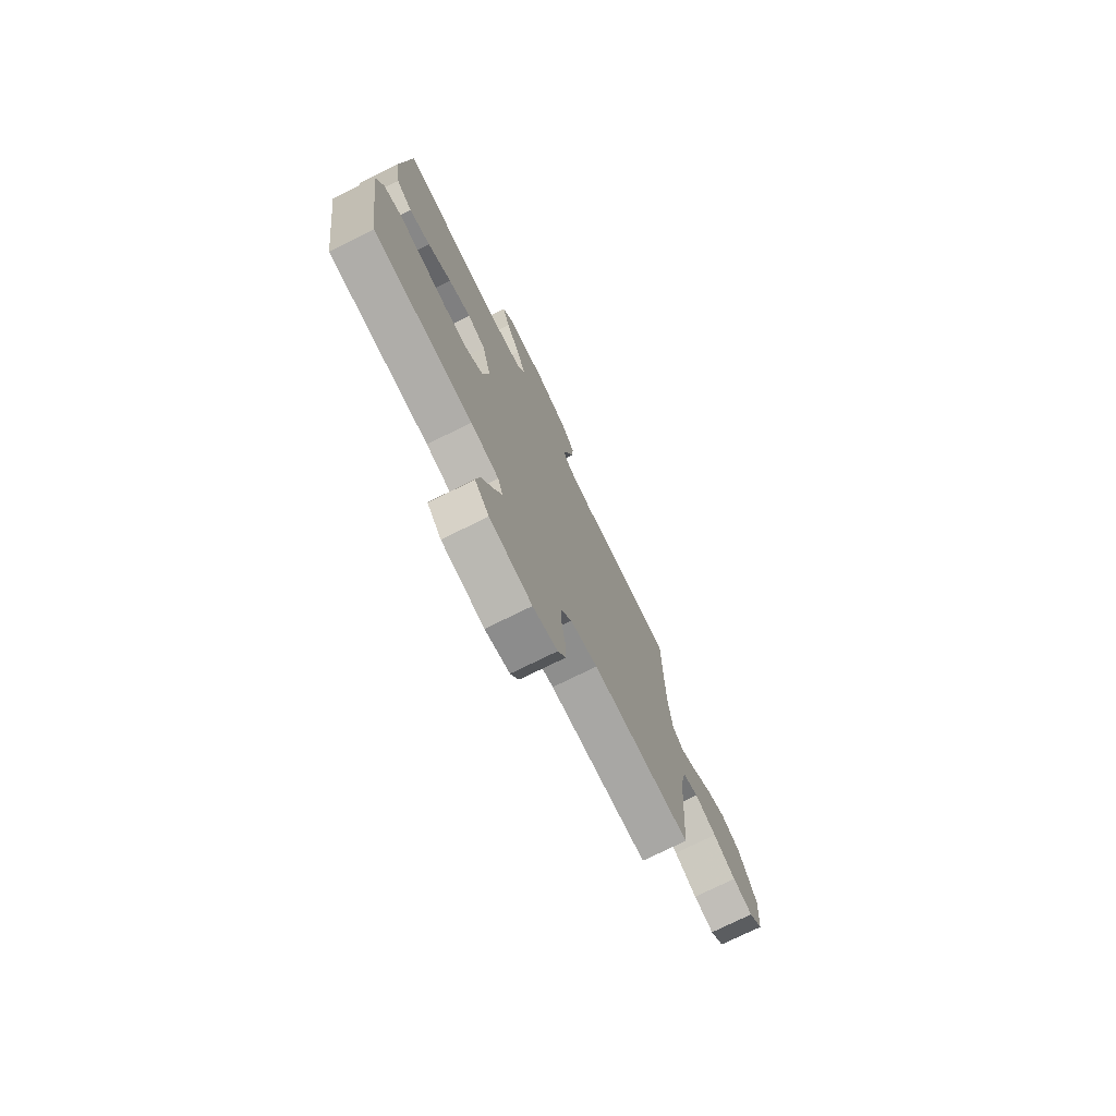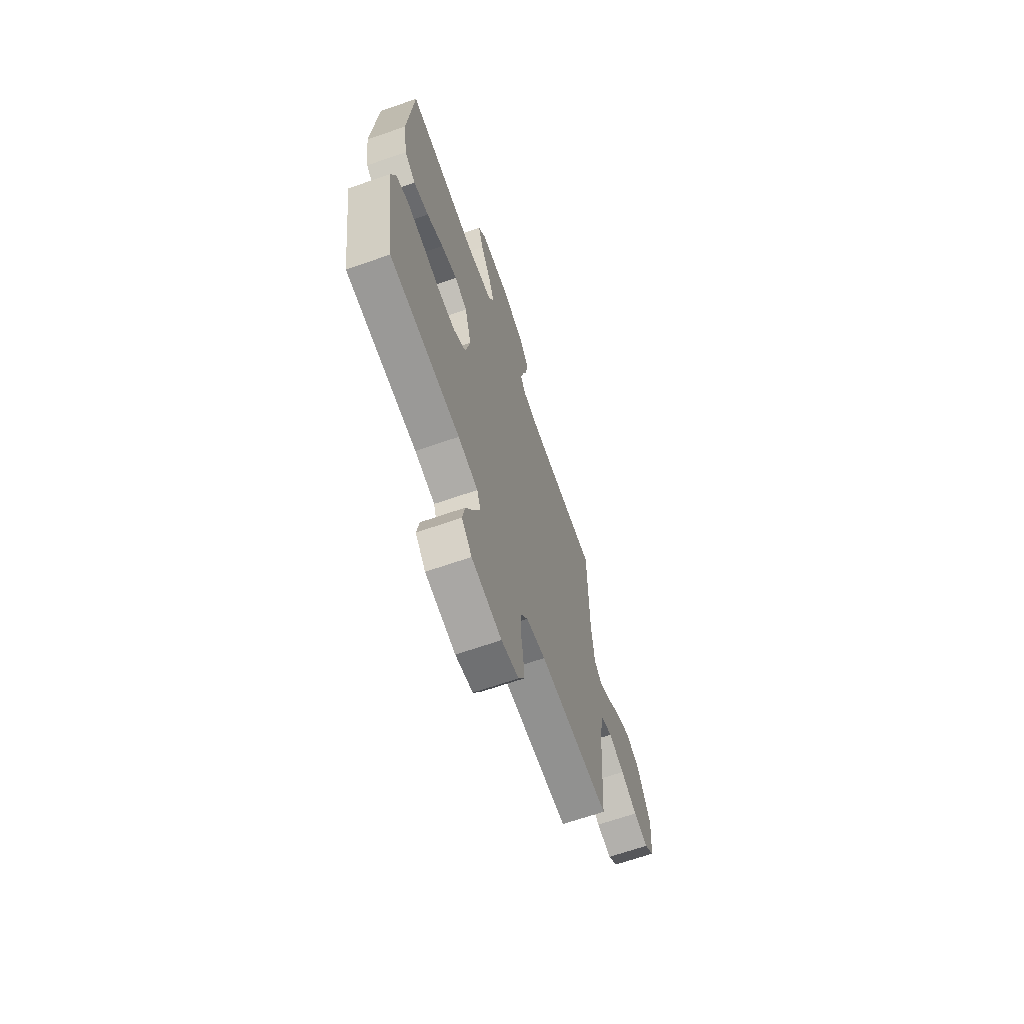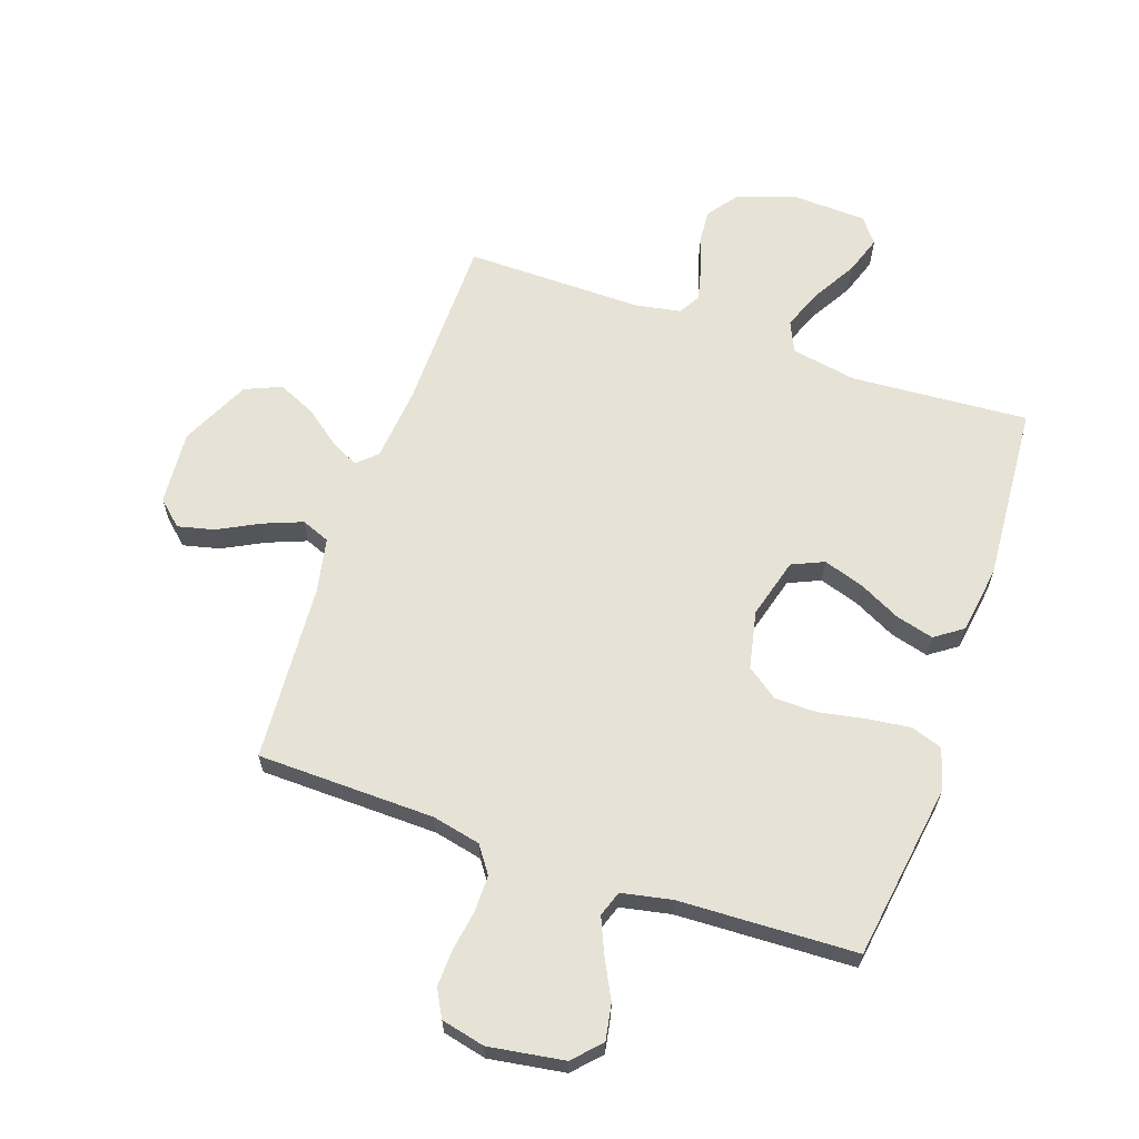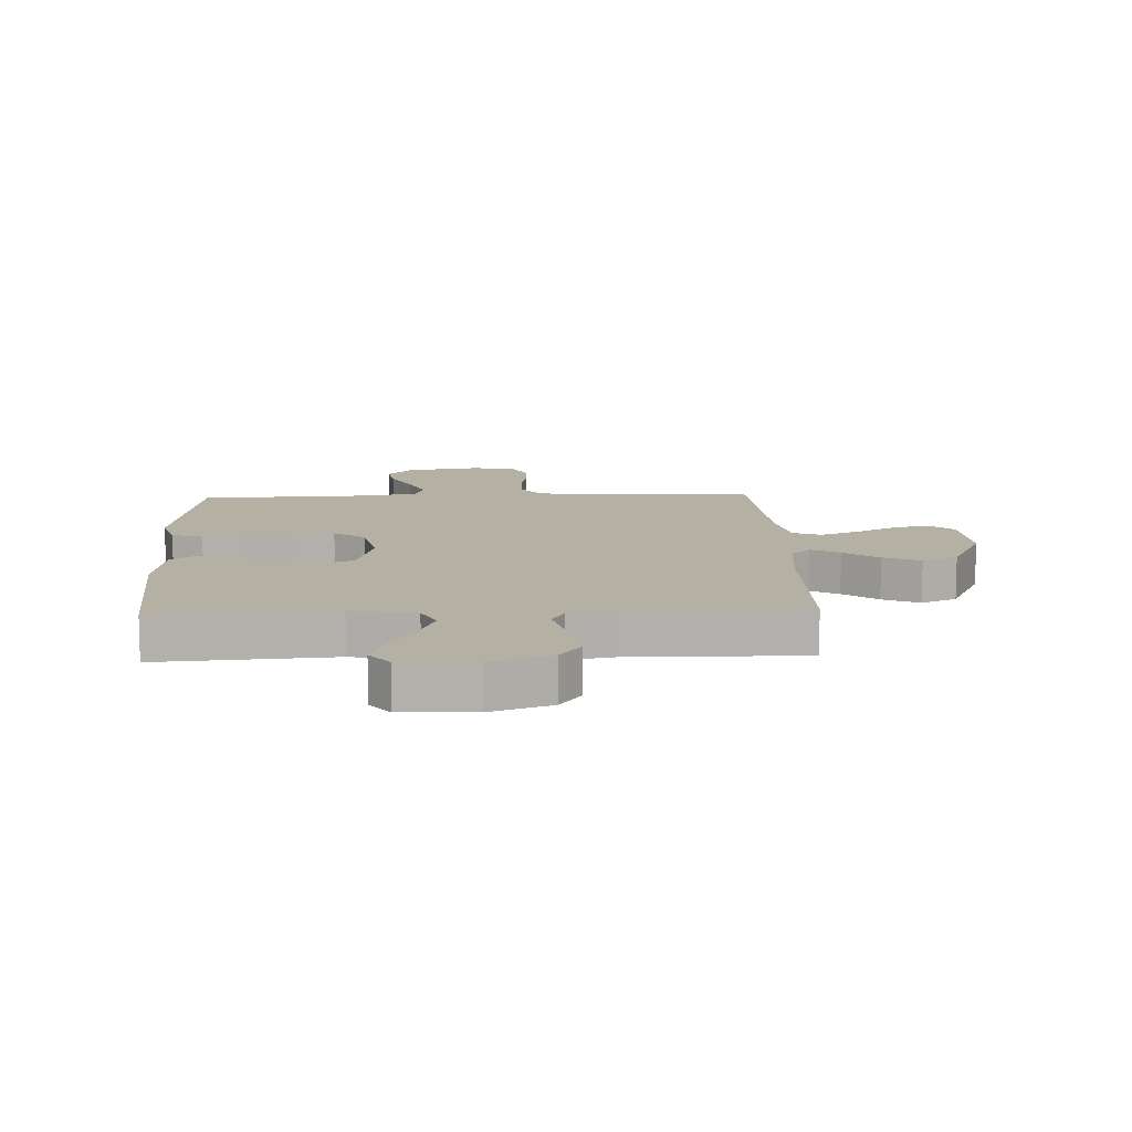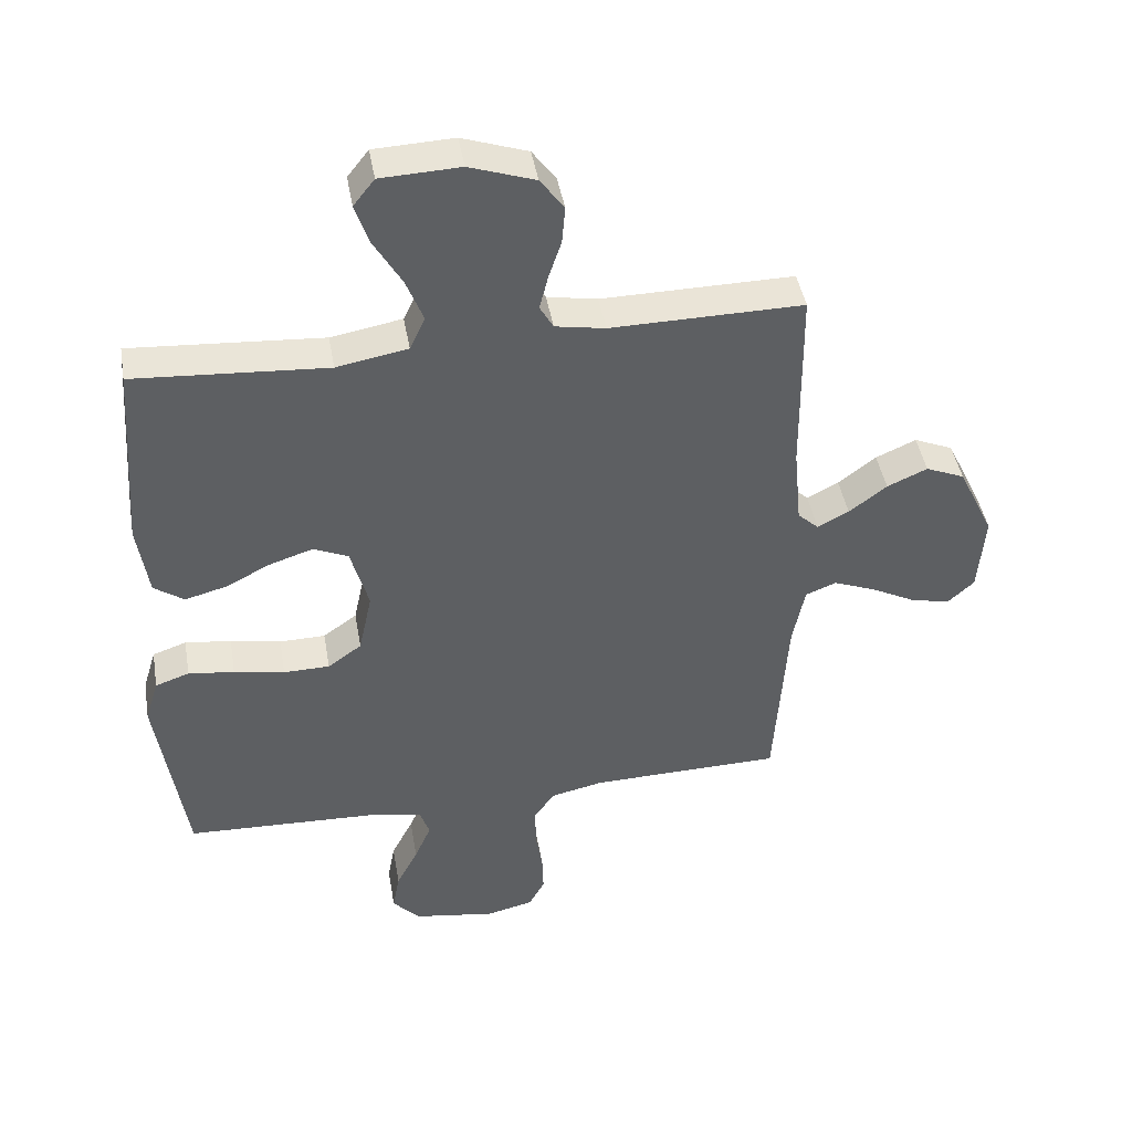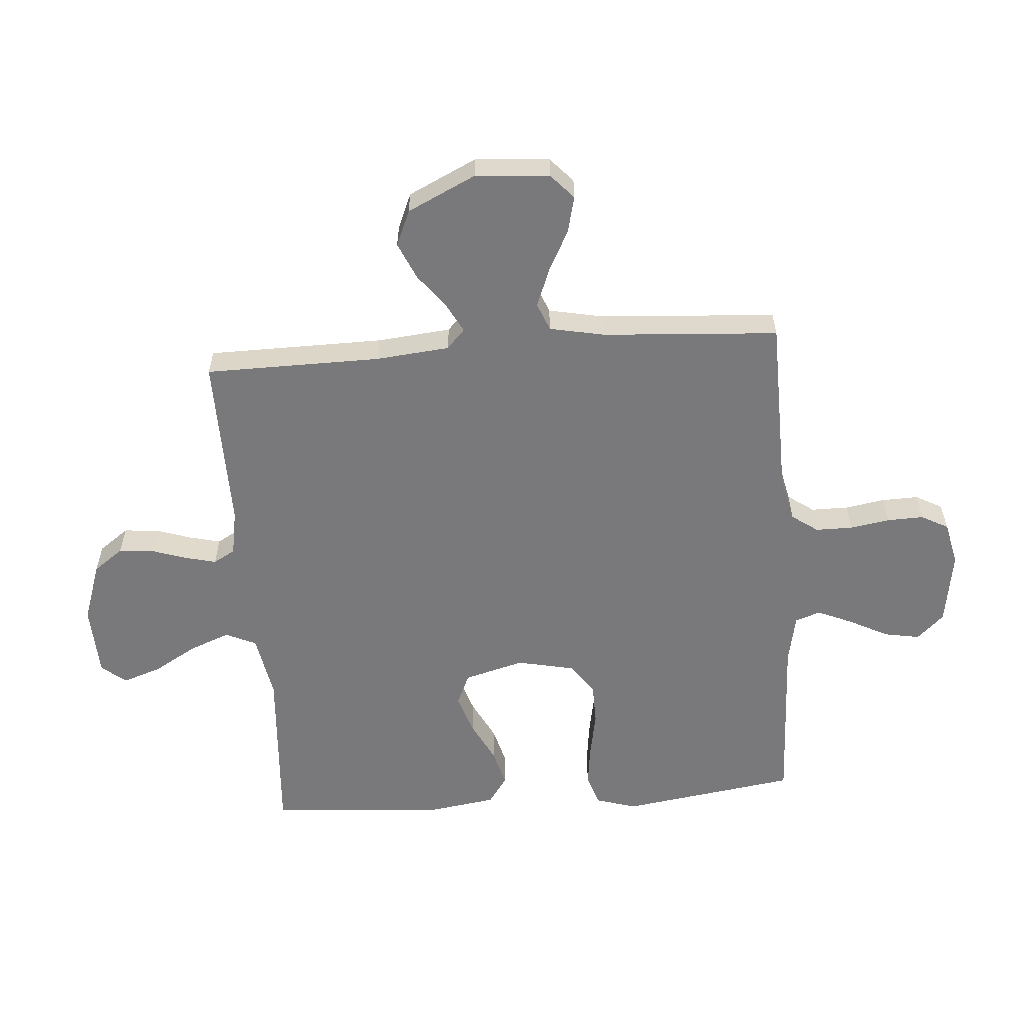
<metadata>
{"format":"obj","ext":"obj","renderer":"f3d","projection":"perspective","resolution":1024,"background":"white","views":[{"elev":-75.5,"azim":-63.8,"up":"+Z"},{"elev":-66.9,"azim":-70.8,"up":"+Z"},{"elev":63.7,"azim":-160.9,"up":"+Y"},{"elev":11.5,"azim":-2.4,"up":"+Y"},{"elev":44.0,"azim":-9.8,"up":"+Z"},{"elev":-57.9,"azim":94.4,"up":"+Y"}]}
</metadata>
<code>
v -0.5 0.07 0.5
v -0.2 0.07 0.479
v -0.089 0.07 0.499
v -0.065 0.07 0.551
v -0.092 0.07 0.62
v -0.135 0.07 0.694
v -0.157 0.07 0.759
v -0.124 0.07 0.801
v 0 0.07 0.806
v 0.102 0.07 0.771
v 0.139 0.07 0.72
v 0.134 0.07 0.661
v 0.114 0.07 0.601
v 0.101 0.07 0.548
v 0.122 0.07 0.511
v 0.2 0.07 0.497
v 0.5 0.07 0.5
v 0.503 0.07 0.2
v 0.515 0.07 0.075
v 0.548 0.07 0.044
v 0.597 0.07 0.07
v 0.656 0.07 0.115
v 0.719 0.07 0.143
v 0.78 0.07 0.117
v 0.836 0.07 0
v 0.826 0.07 -0.126
v 0.784 0.07 -0.164
v 0.722 0.07 -0.149
v 0.653 0.07 -0.113
v 0.587 0.07 -0.087
v 0.539 0.07 -0.106
v 0.52 0.07 -0.2
v 0.5 0.07 -0.5
v 0.2 0.07 -0.506
v 0.118 0.07 -0.524
v 0.086 0.07 -0.569
v 0.086 0.07 -0.632
v 0.097 0.07 -0.7
v 0.099 0.07 -0.762
v 0.074 0.07 -0.808
v 0 0.07 -0.825
v -0.128 0.07 -0.805
v -0.171 0.07 -0.759
v -0.16 0.07 -0.698
v -0.126 0.07 -0.632
v -0.1 0.07 -0.572
v -0.115 0.07 -0.529
v -0.2 0.07 -0.512
v -0.5 0.07 -0.5
v -0.544 0.07 -0.2
v -0.523 0.07 -0.131
v -0.47 0.07 -0.113
v -0.398 0.07 -0.122
v -0.319 0.07 -0.137
v -0.247 0.07 -0.136
v -0.194 0.07 -0.098
v -0.173 0.07 0
v -0.201 0.07 0.102
v -0.255 0.07 0.126
v -0.323 0.07 0.104
v -0.394 0.07 0.068
v -0.458 0.07 0.051
v -0.505 0.07 0.084
v -0.522 0.07 0.2
v -0.5 0 0.5
v -0.2 0 0.479
v -0.089 0 0.499
v -0.065 0 0.551
v -0.092 0 0.62
v -0.135 0 0.694
v -0.157 0 0.759
v -0.124 0 0.801
v 0 0 0.806
v 0.102 0 0.771
v 0.139 0 0.72
v 0.134 0 0.661
v 0.114 0 0.601
v 0.101 0 0.548
v 0.122 0 0.511
v 0.2 0 0.497
v 0.5 0 0.5
v 0.503 0 0.2
v 0.515 0 0.075
v 0.548 0 0.044
v 0.597 0 0.07
v 0.656 0 0.115
v 0.719 0 0.143
v 0.78 0 0.117
v 0.836 0 0
v 0.826 0 -0.126
v 0.784 0 -0.164
v 0.722 0 -0.149
v 0.653 0 -0.113
v 0.587 0 -0.087
v 0.539 0 -0.106
v 0.52 0 -0.2
v 0.5 0 -0.5
v 0.2 0 -0.506
v 0.118 0 -0.524
v 0.086 0 -0.569
v 0.086 0 -0.632
v 0.097 0 -0.7
v 0.099 0 -0.762
v 0.074 0 -0.808
v 0 0 -0.825
v -0.128 0 -0.805
v -0.171 0 -0.759
v -0.16 0 -0.698
v -0.126 0 -0.632
v -0.1 0 -0.572
v -0.115 0 -0.529
v -0.2 0 -0.512
v -0.5 0 -0.5
v -0.544 0 -0.2
v -0.523 0 -0.131
v -0.47 0 -0.113
v -0.398 0 -0.122
v -0.319 0 -0.137
v -0.247 0 -0.136
v -0.194 0 -0.098
v -0.173 0 0
v -0.201 0 0.102
v -0.255 0 0.126
v -0.323 0 0.104
v -0.394 0 0.068
v -0.458 0 0.051
v -0.505 0 0.084
v -0.522 0 0.2
f 64 1 2
f 63 64 2
f 62 63 2
f 61 62 2
f 60 61 2
f 59 60 2 3
f 58 59 3 4
f 57 58 4
f 52 53 54
f 51 52 54
f 50 51 54
f 49 50 54
f 48 49 54
f 47 48 54 55
f 46 47 55 56
f 43 44 45
f 42 43 45
f 41 42 45
f 40 41 45
f 39 40 45
f 38 39 45
f 37 38 45
f 36 37 45 46
f 46 56 57
f 36 46 57
f 35 36 57
f 32 33 34
f 35 57 4
f 34 35 4
f 32 34 4
f 31 32 4
f 27 28 29
f 26 27 29
f 25 26 29
f 24 25 29
f 23 24 29
f 22 23 29
f 21 22 29
f 20 21 29 30
f 16 17 18
f 15 16 18 19
f 11 12 13
f 10 11 13
f 9 10 13
f 8 9 13
f 7 8 13
f 6 7 13
f 5 6 13
f 5 13 14
f 31 4 5
f 30 31 5
f 20 30 5
f 19 20 5
f 5 14 15
f 5 15 19
f 66 65 128
f 66 128 127
f 66 127 126
f 66 126 125
f 66 125 124
f 67 66 124 123
f 68 67 123 122
f 68 122 121
f 118 117 116
f 118 116 115
f 118 115 114
f 118 114 113
f 118 113 112
f 119 118 112 111
f 120 119 111 110
f 109 108 107
f 109 107 106
f 109 106 105
f 109 105 104
f 109 104 103
f 109 103 102
f 109 102 101
f 110 109 101 100
f 121 120 110
f 121 110 100
f 121 100 99
f 98 97 96
f 68 121 99
f 68 99 98
f 68 98 96
f 68 96 95
f 93 92 91
f 93 91 90
f 93 90 89
f 93 89 88
f 93 88 87
f 93 87 86
f 93 86 85
f 94 93 85 84
f 82 81 80
f 83 82 80 79
f 77 76 75
f 77 75 74
f 77 74 73
f 77 73 72
f 77 72 71
f 77 71 70
f 77 70 69
f 78 77 69
f 69 68 95
f 69 95 94
f 69 94 84
f 69 84 83
f 79 78 69
f 83 79 69
f 1 65 66 2
f 2 66 67 3
f 3 67 68 4
f 4 68 69 5
f 5 69 70 6
f 6 70 71 7
f 7 71 72 8
f 8 72 73 9
f 9 73 74 10
f 10 74 75 11
f 11 75 76 12
f 12 76 77 13
f 13 77 78 14
f 14 78 79 15
f 15 79 80 16
f 16 80 81 17
f 17 81 82 18
f 18 82 83 19
f 19 83 84 20
f 20 84 85 21
f 21 85 86 22
f 22 86 87 23
f 23 87 88 24
f 24 88 89 25
f 25 89 90 26
f 26 90 91 27
f 27 91 92 28
f 28 92 93 29
f 29 93 94 30
f 30 94 95 31
f 31 95 96 32
f 32 96 97 33
f 33 97 98 34
f 34 98 99 35
f 35 99 100 36
f 36 100 101 37
f 37 101 102 38
f 38 102 103 39
f 39 103 104 40
f 40 104 105 41
f 41 105 106 42
f 42 106 107 43
f 43 107 108 44
f 44 108 109 45
f 45 109 110 46
f 46 110 111 47
f 47 111 112 48
f 48 112 113 49
f 49 113 114 50
f 50 114 115 51
f 51 115 116 52
f 52 116 117 53
f 53 117 118 54
f 54 118 119 55
f 55 119 120 56
f 56 120 121 57
f 57 121 122 58
f 58 122 123 59
f 59 123 124 60
f 60 124 125 61
f 61 125 126 62
f 62 126 127 63
f 63 127 128 64
f 64 128 65 1

</code>
